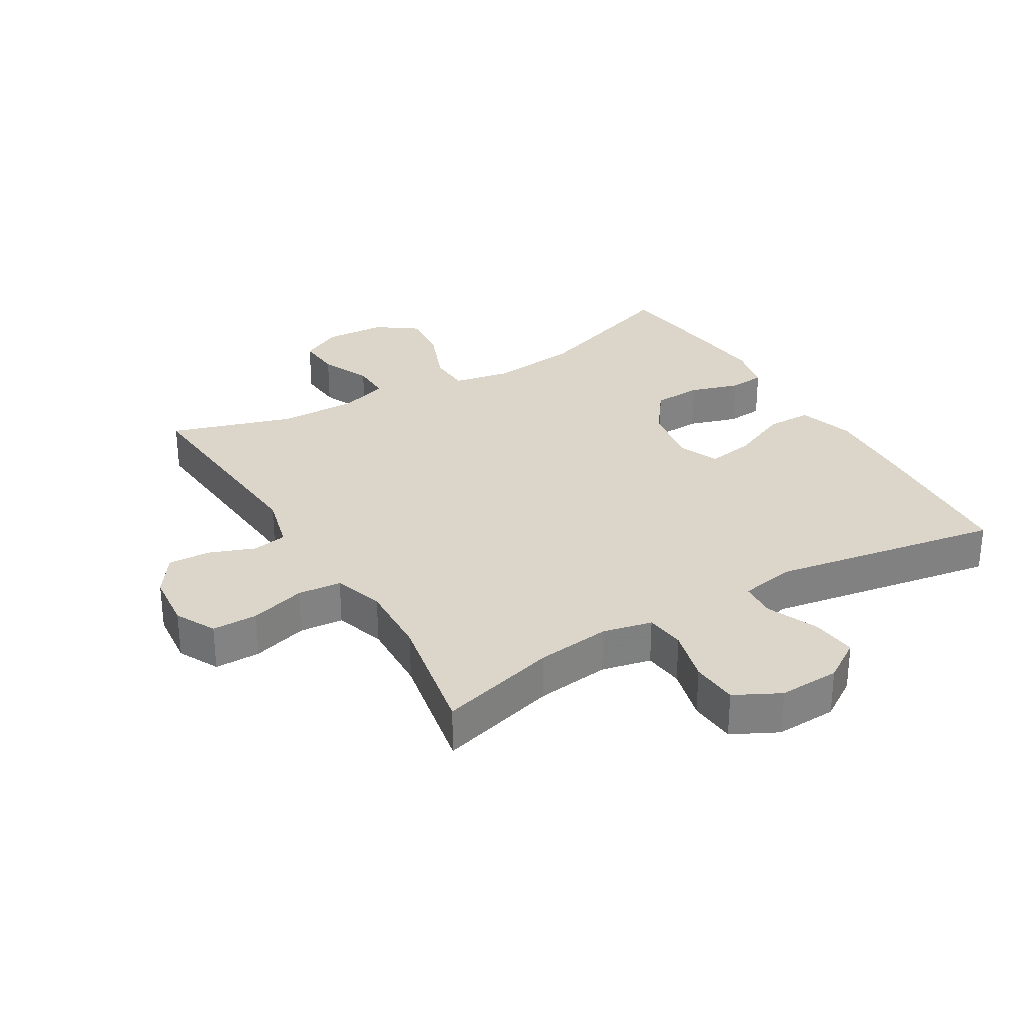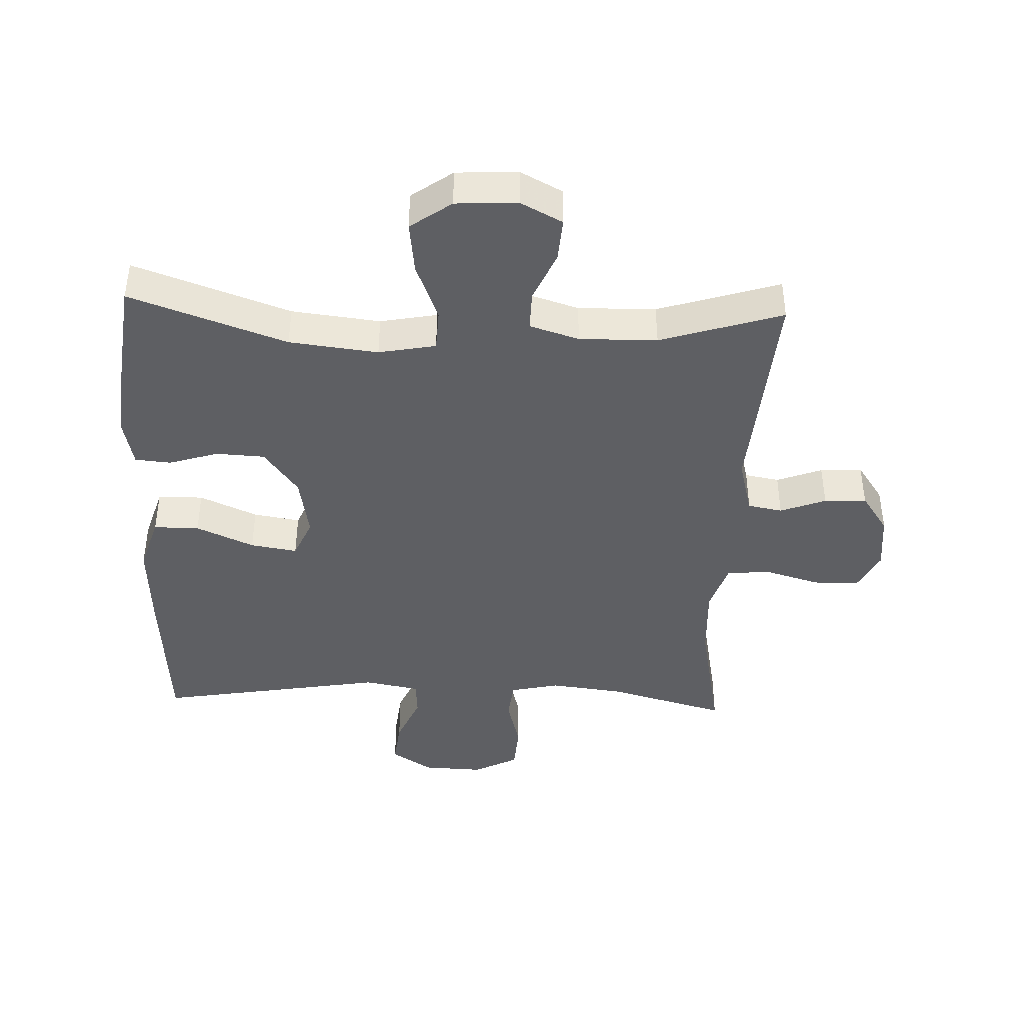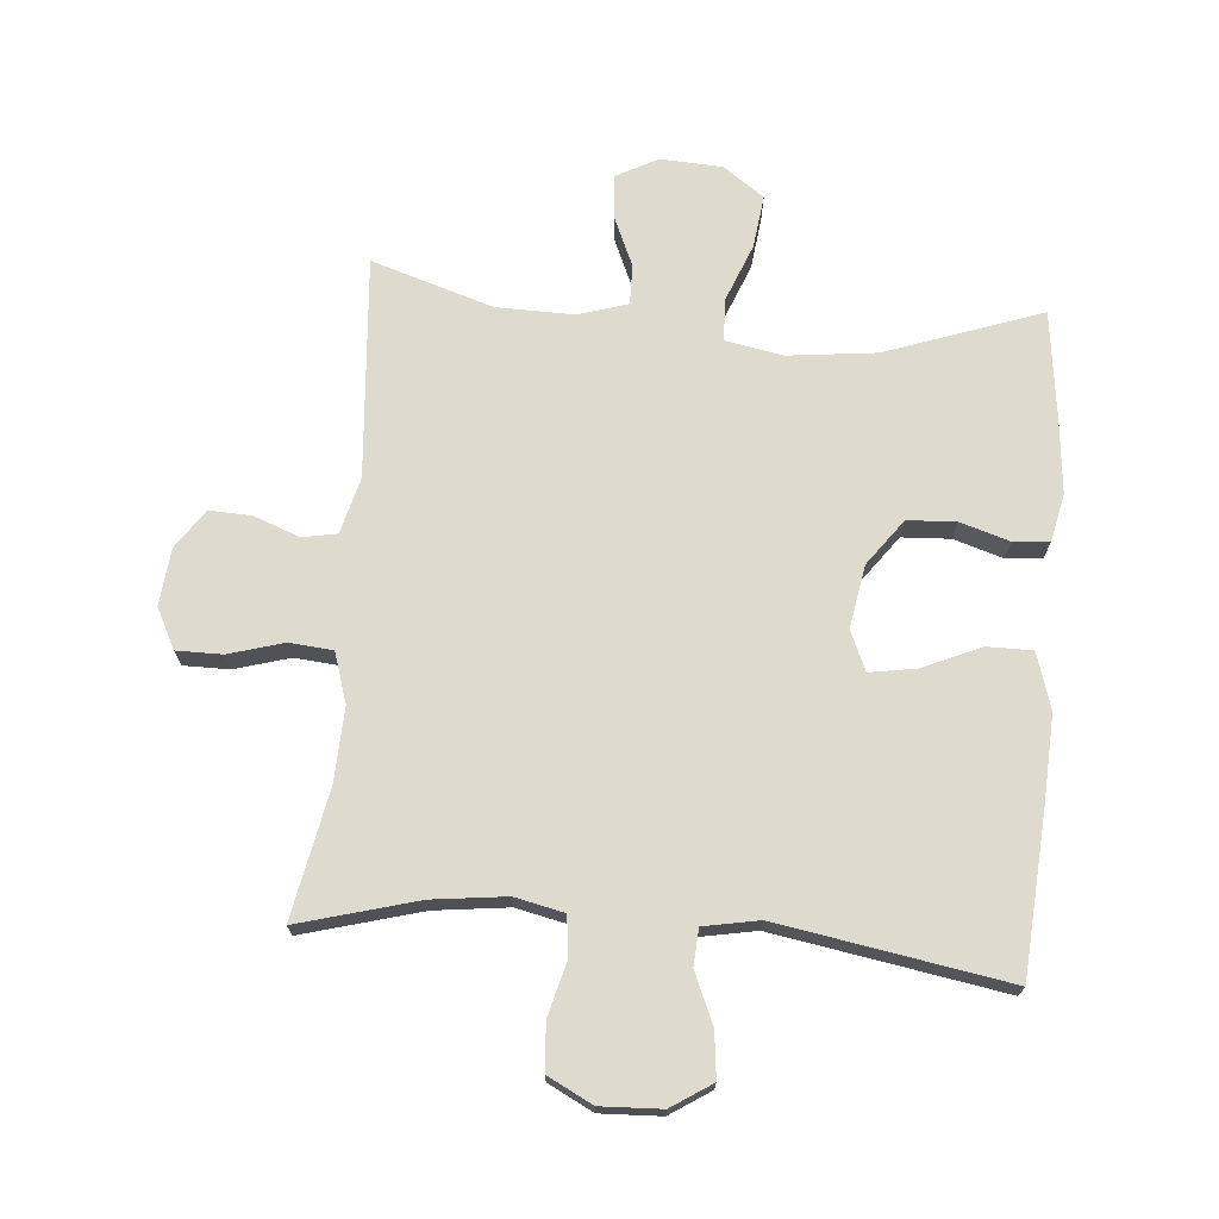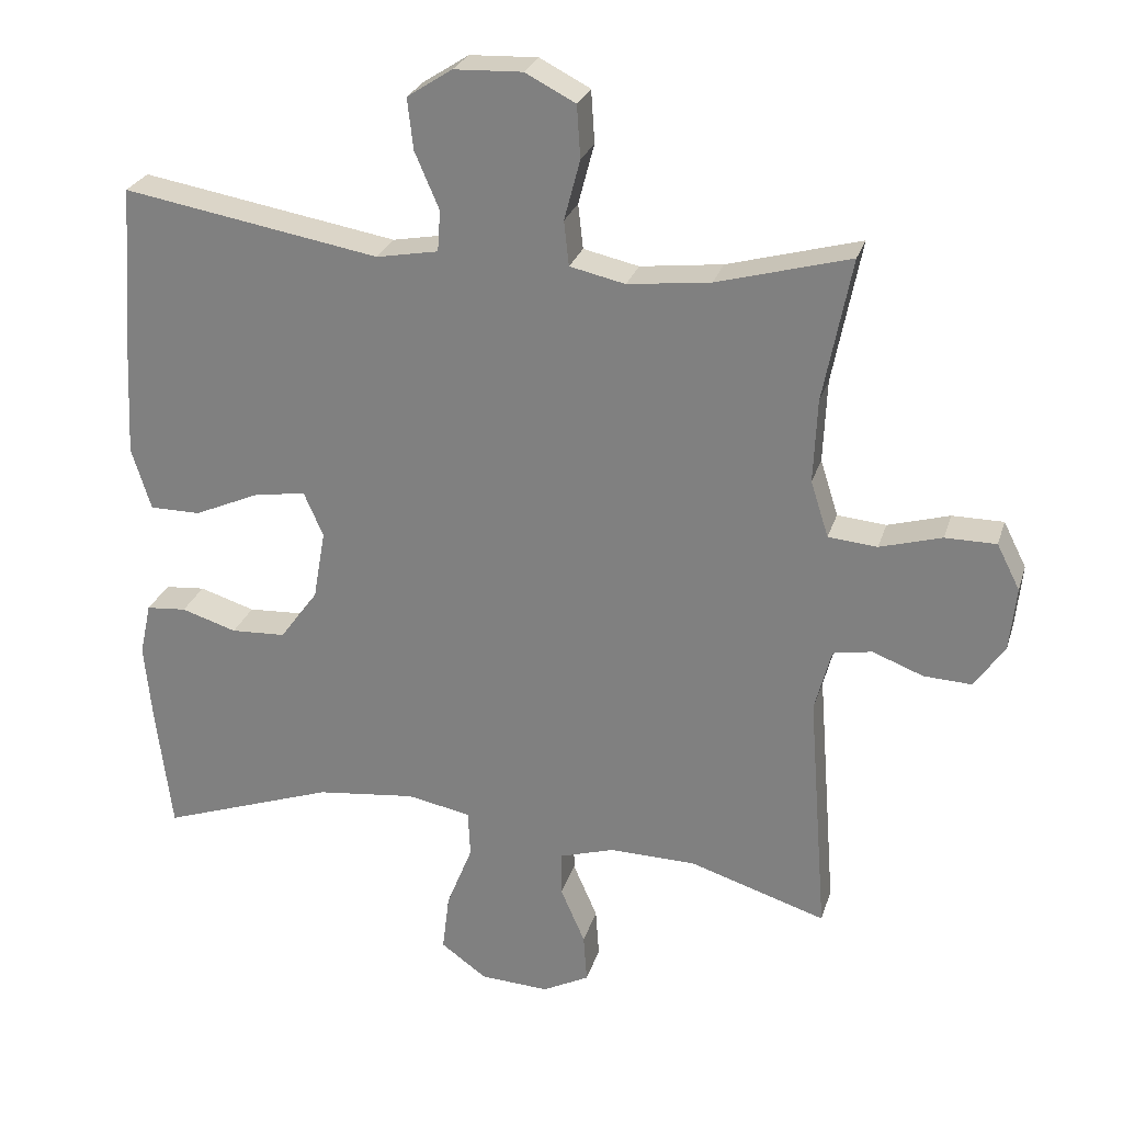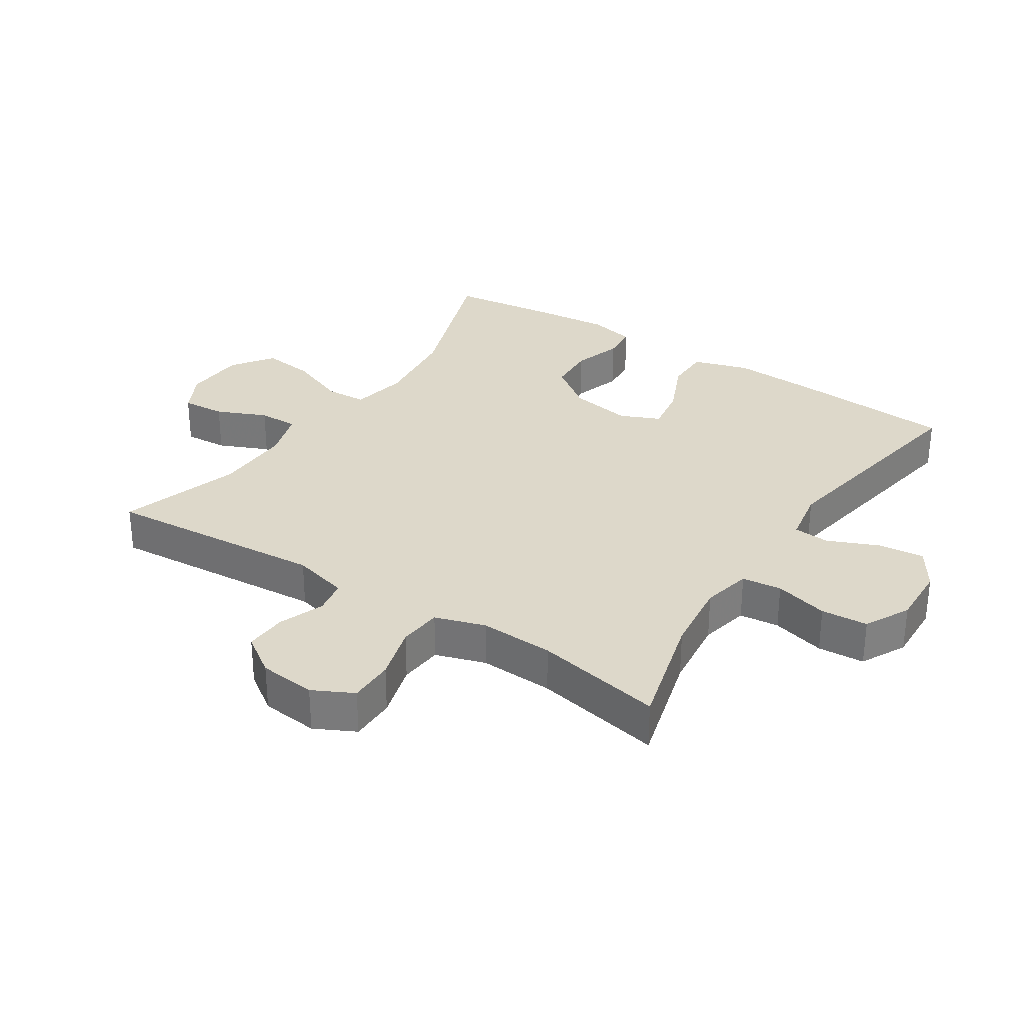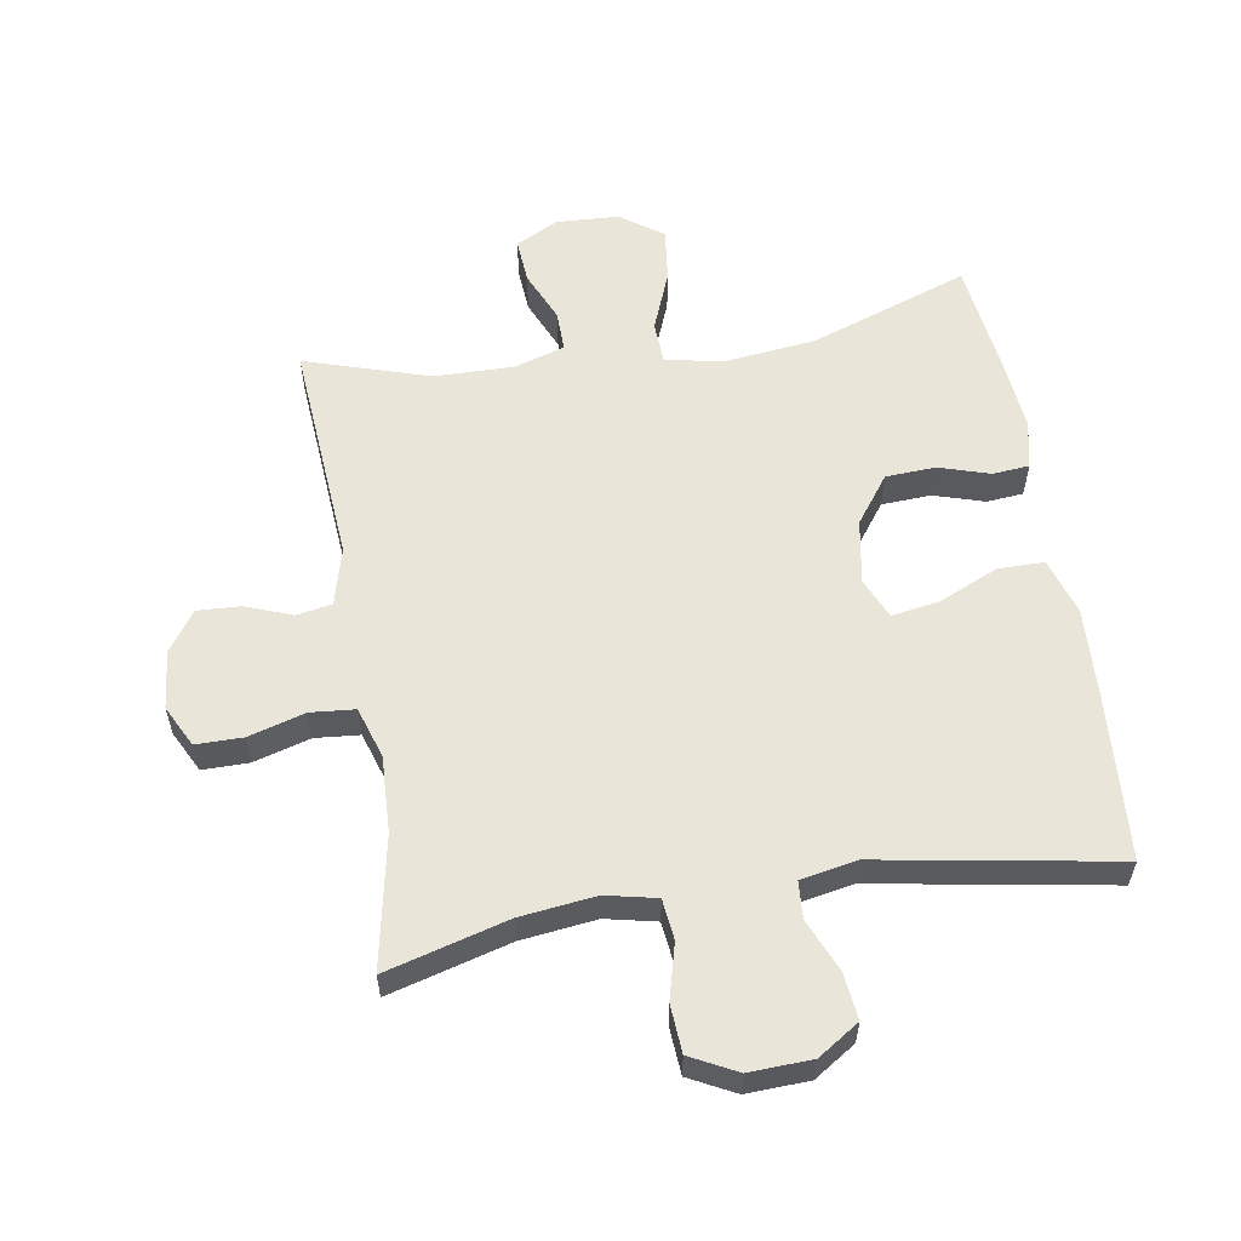
<metadata>
{"format":"obj","ext":"obj","renderer":"f3d","projection":"perspective","resolution":1024,"background":"white","views":[{"elev":30.1,"azim":-30.8,"up":"+Y"},{"elev":-42.0,"azim":177.8,"up":"+Y"},{"elev":71.2,"azim":4.8,"up":"+Y"},{"elev":26.5,"azim":-164.3,"up":"+Z"},{"elev":31.0,"azim":-56.8,"up":"+Y"},{"elev":57.8,"azim":-9.3,"up":"+Y"}]}
</metadata>
<code>
v 0.5 0.07 0.5
v 0.518 0.07 0.249
v 0.525 0.07 0.111
v 0.498 0.07 0.024
v 0.427 0.07 0.024
v 0.337 0.07 0.064
v 0.264 0.07 0.076
v 0.237 0.07 0.014
v 0.254 0.07 -0.084
v 0.307 0.07 -0.156
v 0.383 0.07 -0.16
v 0.46 0.07 -0.136
v 0.516 0.07 -0.141
v 0.532 0.07 -0.215
v 0.521 0.07 -0.33
v 0.5 0.07 -0.5
v 0.257 0.07 -0.414
v 0.119 0.07 -0.398
v 0.03 0.07 -0.415
v 0.027 0.07 -0.48
v 0.063 0.07 -0.571
v 0.073 0.07 -0.653
v 0.009 0.07 -0.699
v -0.087 0.07 -0.704
v -0.152 0.07 -0.67
v -0.147 0.07 -0.602
v -0.113 0.07 -0.524
v -0.112 0.07 -0.462
v -0.189 0.07 -0.438
v -0.31 0.07 -0.44
v -0.5 0.07 -0.5
v -0.473 0.07 -0.156
v -0.496 0.07 -0.068
v -0.55 0.07 -0.058
v -0.621 0.07 -0.085
v -0.687 0.07 -0.088
v -0.729 0.07 -0.027
v -0.738 0.07 0.062
v -0.706 0.07 0.125
v -0.635 0.07 0.125
v -0.549 0.07 0.1
v -0.481 0.07 0.106
v -0.456 0.07 0.184
v -0.461 0.07 0.3
v -0.5 0.07 0.5
v -0.315 0.07 0.449
v -0.2 0.07 0.435
v -0.123 0.07 0.452
v -0.116 0.07 0.514
v -0.138 0.07 0.598
v -0.133 0.07 0.671
v -0.063 0.07 0.707
v 0.032 0.07 0.703
v 0.095 0.07 0.662
v 0.087 0.07 0.591
v 0.053 0.07 0.512
v 0.057 0.07 0.455
v 0.143 0.07 0.439
v 0.5 0 0.5
v 0.518 0 0.249
v 0.525 0 0.111
v 0.498 0 0.024
v 0.427 0 0.024
v 0.337 0 0.064
v 0.264 0 0.076
v 0.237 0 0.014
v 0.254 0 -0.084
v 0.307 0 -0.156
v 0.383 0 -0.16
v 0.46 0 -0.136
v 0.516 0 -0.141
v 0.532 0 -0.215
v 0.521 0 -0.33
v 0.5 0 -0.5
v 0.257 0 -0.414
v 0.119 0 -0.398
v 0.03 0 -0.415
v 0.027 0 -0.48
v 0.063 0 -0.571
v 0.073 0 -0.653
v 0.009 0 -0.699
v -0.087 0 -0.704
v -0.152 0 -0.67
v -0.147 0 -0.602
v -0.113 0 -0.524
v -0.112 0 -0.462
v -0.189 0 -0.438
v -0.31 0 -0.44
v -0.5 0 -0.5
v -0.473 0 -0.156
v -0.496 0 -0.068
v -0.55 0 -0.058
v -0.621 0 -0.085
v -0.687 0 -0.088
v -0.729 0 -0.027
v -0.738 0 0.062
v -0.706 0 0.125
v -0.635 0 0.125
v -0.549 0 0.1
v -0.481 0 0.106
v -0.456 0 0.184
v -0.461 0 0.3
v -0.5 0 0.5
v -0.315 0 0.449
v -0.2 0 0.435
v -0.123 0 0.452
v -0.116 0 0.514
v -0.138 0 0.598
v -0.133 0 0.671
v -0.063 0 0.707
v 0.032 0 0.703
v 0.095 0 0.662
v 0.087 0 0.591
v 0.053 0 0.512
v 0.057 0 0.455
v 0.143 0 0.439
f 54 55 56
f 53 54 56
f 52 53 56
f 51 52 56
f 50 51 56
f 49 50 56
f 48 49 56 57
f 47 48 57 58
f 44 45 46
f 43 44 46 47
f 42 43 47 58
f 39 40 41
f 38 39 41
f 37 38 41
f 36 37 41
f 35 36 41
f 34 35 41
f 33 34 41 42
f 58 1 2
f 42 58 2
f 33 42 2
f 32 33 2
f 25 26 27
f 24 25 27
f 23 24 27
f 22 23 27
f 21 22 27
f 20 21 27
f 19 20 27 28
f 15 16 17
f 14 15 17
f 13 14 17
f 12 13 17
f 11 12 17
f 10 11 17 18
f 9 10 18 19
f 4 5 6
f 3 4 6
f 2 3 6
f 2 6 7
f 32 2 7
f 32 7 8
f 31 32 8
f 30 31 8
f 8 9 19
f 30 8 19
f 29 30 19
f 19 28 29
f 114 113 112
f 114 112 111
f 114 111 110
f 114 110 109
f 114 109 108
f 114 108 107
f 115 114 107 106
f 116 115 106 105
f 104 103 102
f 105 104 102 101
f 116 105 101 100
f 99 98 97
f 99 97 96
f 99 96 95
f 99 95 94
f 99 94 93
f 99 93 92
f 100 99 92 91
f 60 59 116
f 60 116 100
f 60 100 91
f 60 91 90
f 85 84 83
f 85 83 82
f 85 82 81
f 85 81 80
f 85 80 79
f 85 79 78
f 86 85 78 77
f 75 74 73
f 75 73 72
f 75 72 71
f 75 71 70
f 75 70 69
f 76 75 69 68
f 77 76 68 67
f 64 63 62
f 64 62 61
f 64 61 60
f 65 64 60
f 65 60 90
f 66 65 90
f 66 90 89
f 66 89 88
f 77 67 66
f 77 66 88
f 77 88 87
f 87 86 77
f 1 59 60 2
f 2 60 61 3
f 3 61 62 4
f 4 62 63 5
f 5 63 64 6
f 6 64 65 7
f 7 65 66 8
f 8 66 67 9
f 9 67 68 10
f 10 68 69 11
f 11 69 70 12
f 12 70 71 13
f 13 71 72 14
f 14 72 73 15
f 15 73 74 16
f 16 74 75 17
f 17 75 76 18
f 18 76 77 19
f 19 77 78 20
f 20 78 79 21
f 21 79 80 22
f 22 80 81 23
f 23 81 82 24
f 24 82 83 25
f 25 83 84 26
f 26 84 85 27
f 27 85 86 28
f 28 86 87 29
f 29 87 88 30
f 30 88 89 31
f 31 89 90 32
f 32 90 91 33
f 33 91 92 34
f 34 92 93 35
f 35 93 94 36
f 36 94 95 37
f 37 95 96 38
f 38 96 97 39
f 39 97 98 40
f 40 98 99 41
f 41 99 100 42
f 42 100 101 43
f 43 101 102 44
f 44 102 103 45
f 45 103 104 46
f 46 104 105 47
f 47 105 106 48
f 48 106 107 49
f 49 107 108 50
f 50 108 109 51
f 51 109 110 52
f 52 110 111 53
f 53 111 112 54
f 54 112 113 55
f 55 113 114 56
f 56 114 115 57
f 57 115 116 58
f 58 116 59 1

</code>
